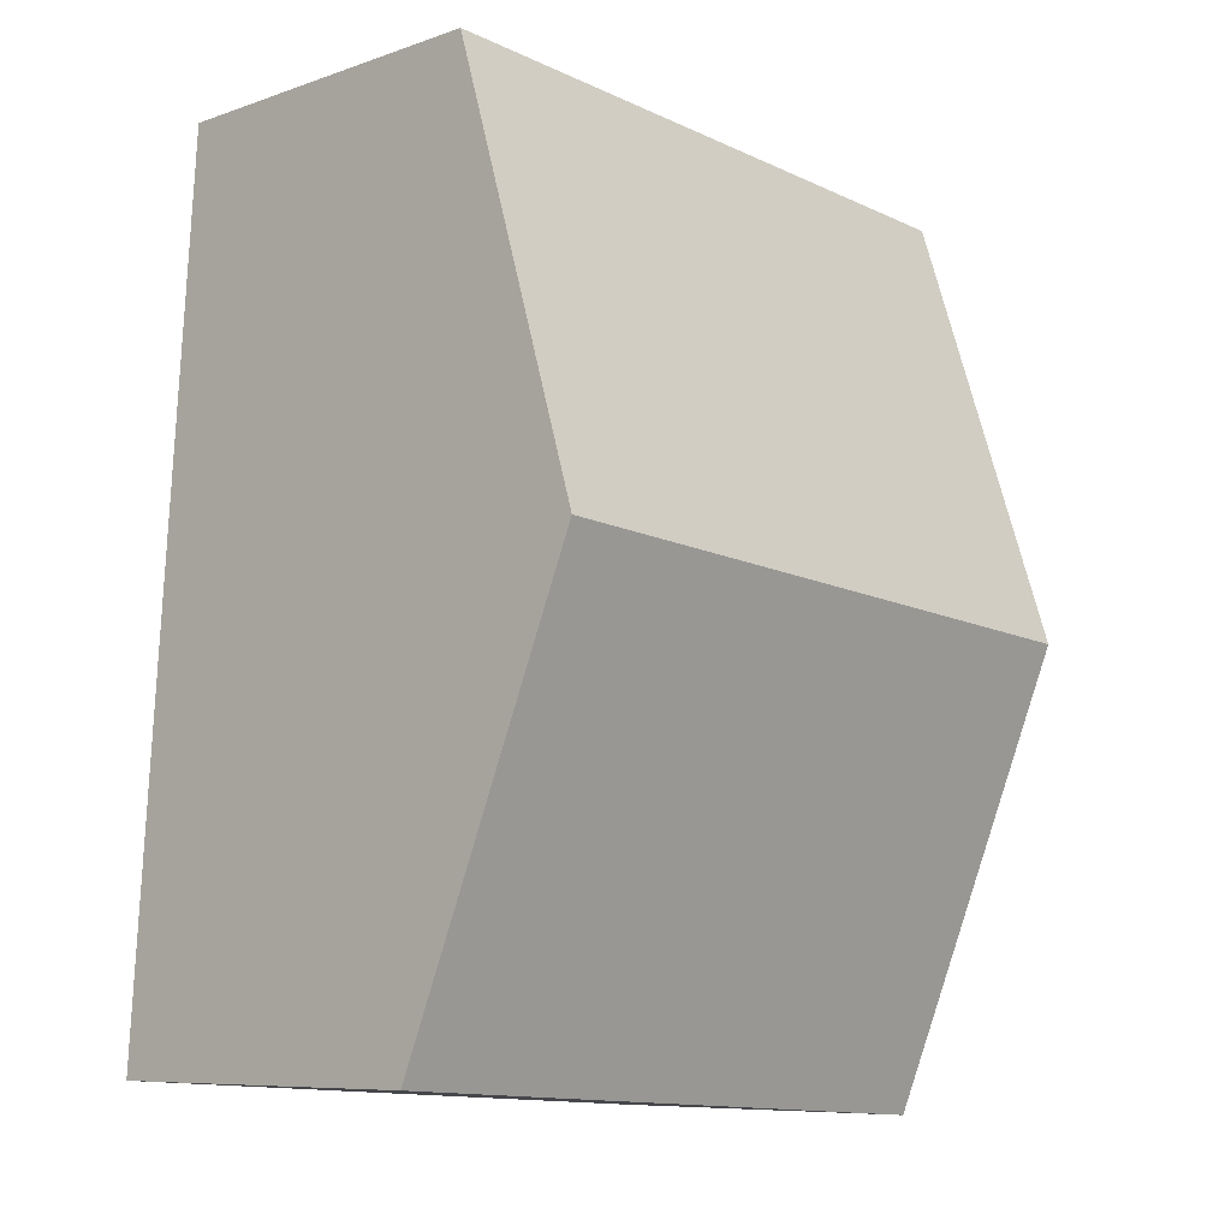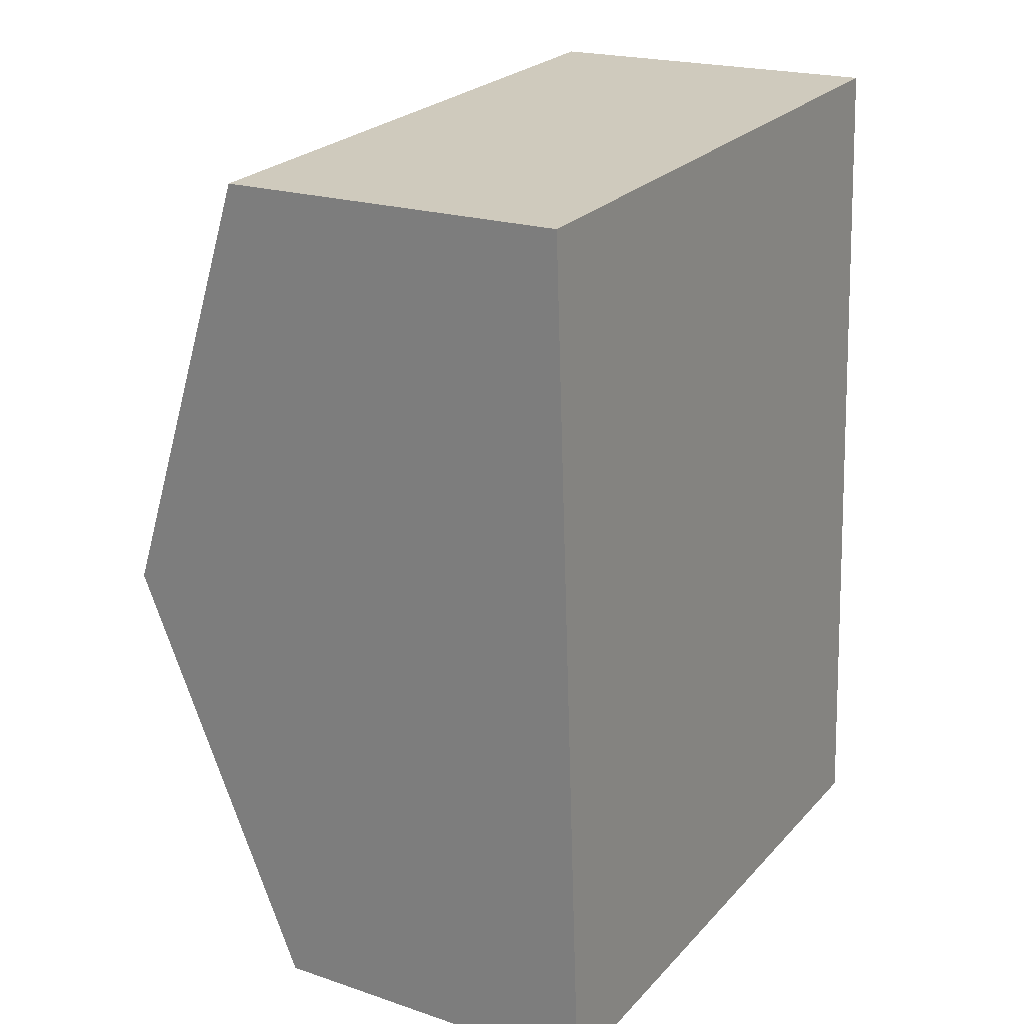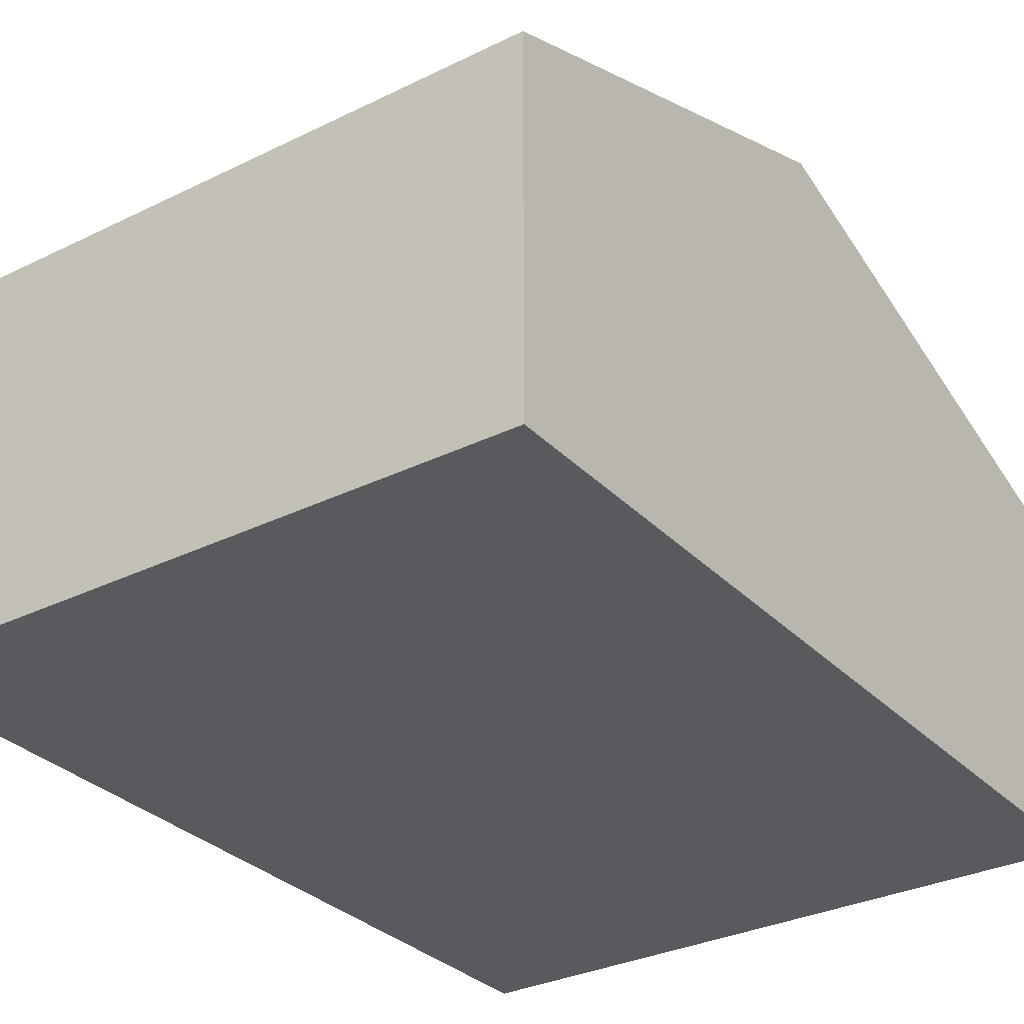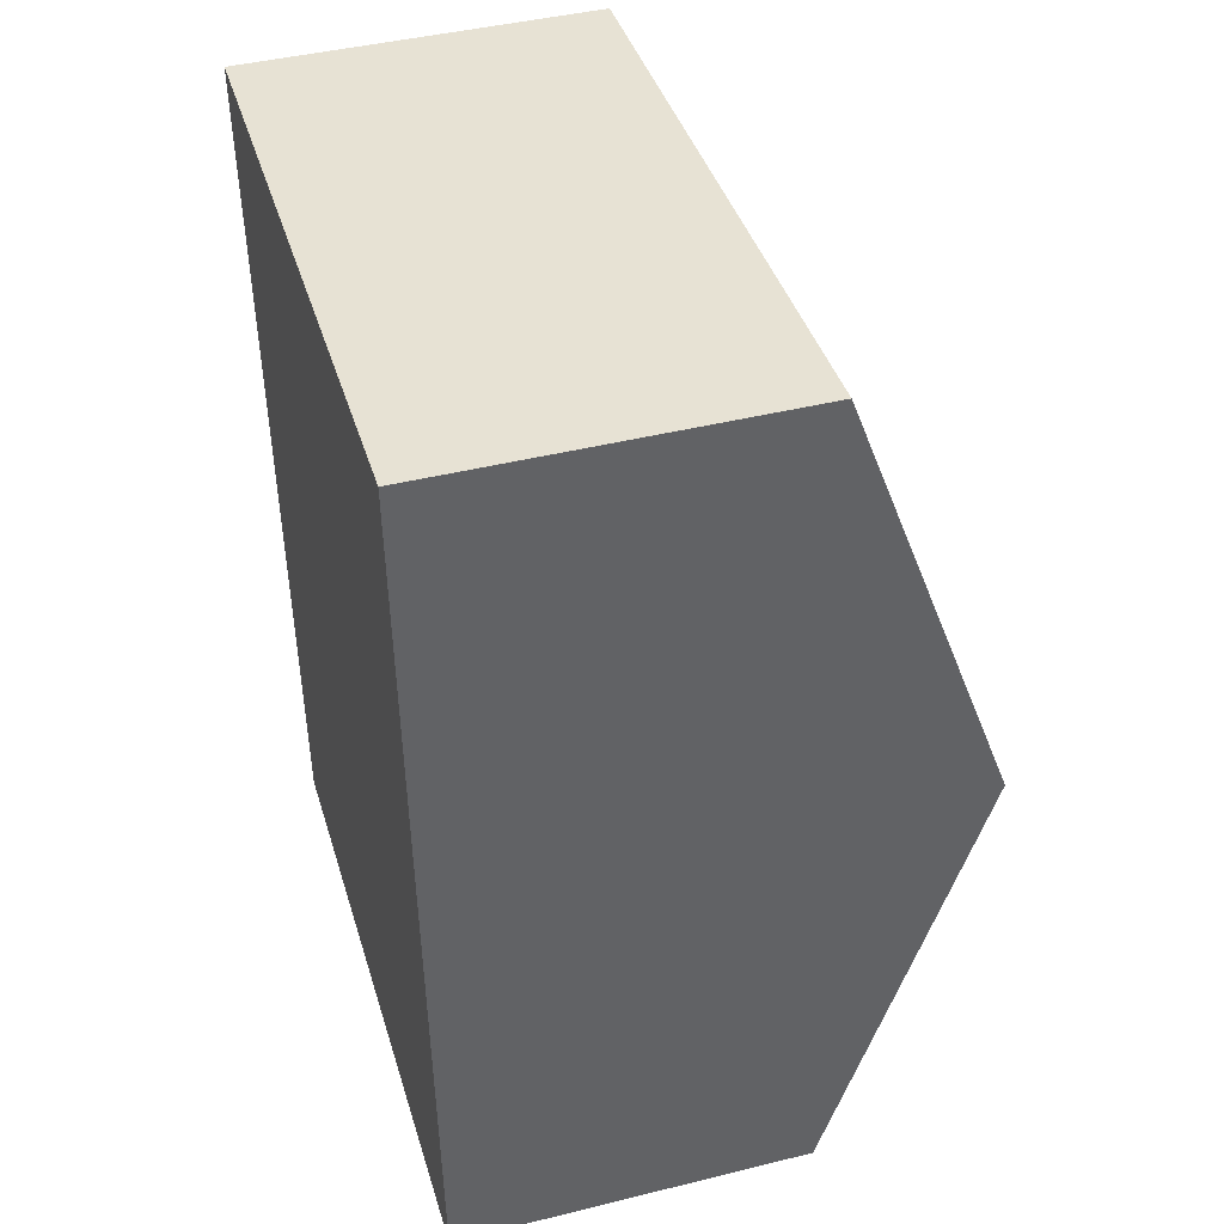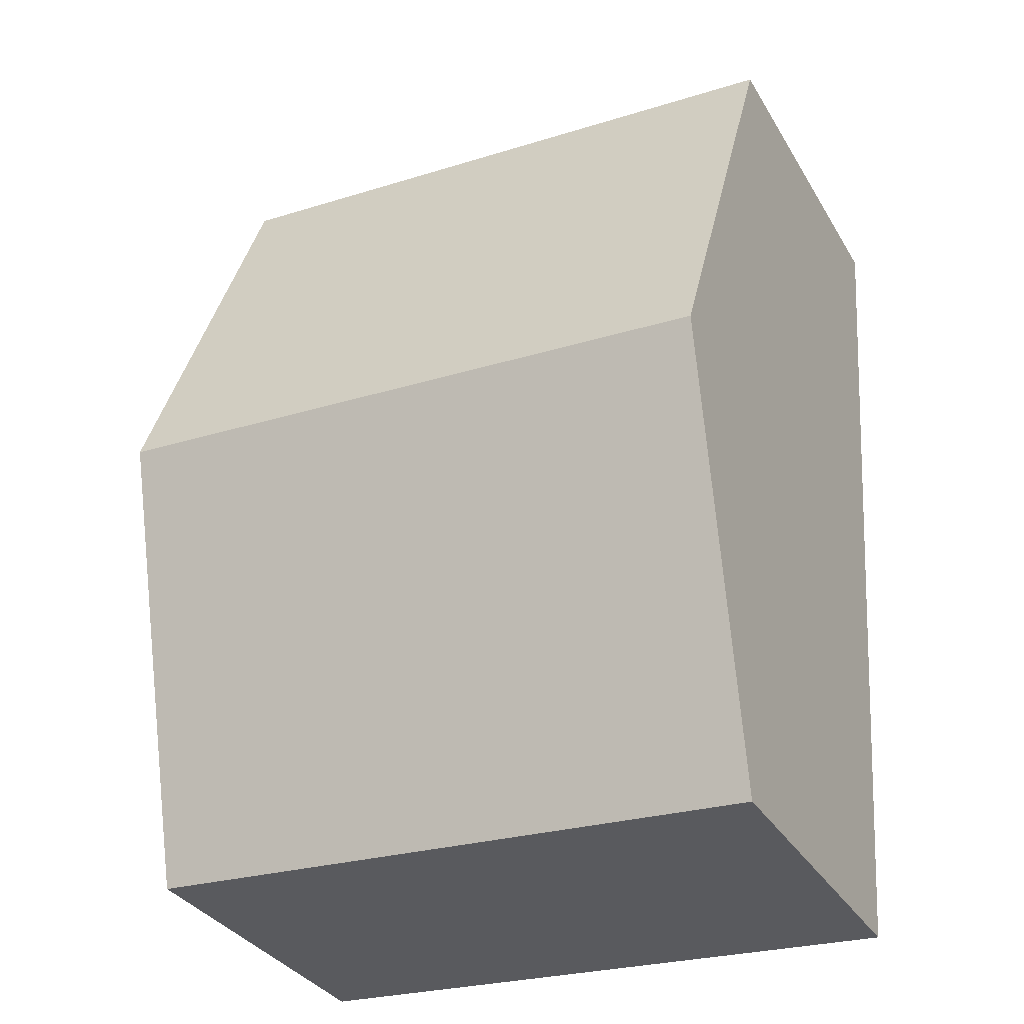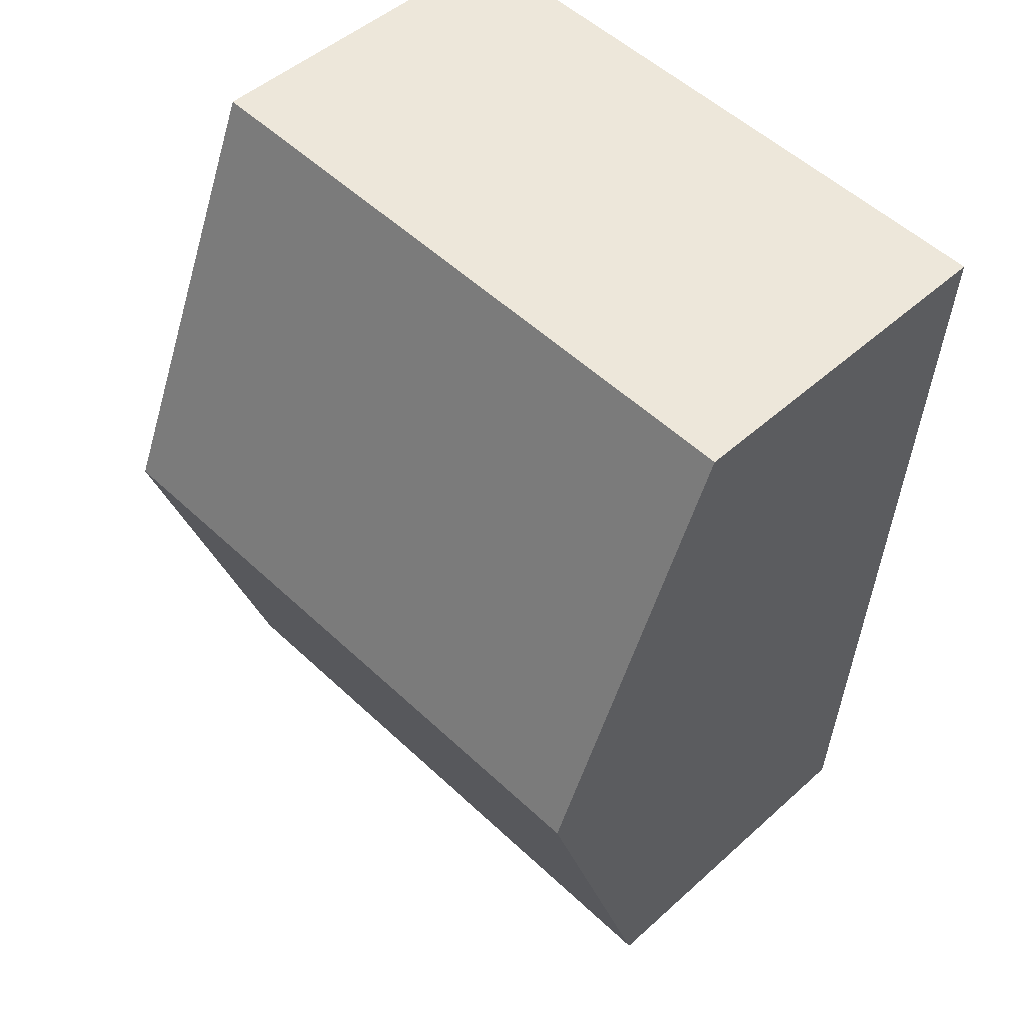
<metadata>
{"format":"obj","ext":"obj","renderer":"f3d","projection":"perspective","resolution":1024,"background":"white","views":[{"elev":-8.2,"azim":133.5,"up":"+Z"},{"elev":20.5,"azim":-58.5,"up":"+Z"},{"elev":-31.1,"azim":-148.3,"up":"+Y"},{"elev":43.6,"azim":73.8,"up":"+Z"},{"elev":-33.3,"azim":-153.5,"up":"+Z"},{"elev":48.4,"azim":-135.1,"up":"+Z"}]}
</metadata>
<code>
v  0.197 3.77 -3.214
v  5.078 2.606 -6.143
v  0.393 2.606 -6.429
v  4.881 3.77 -2.928
v  4.684 2.606 0.287
v  0 2.606 1.596e-16
v  0 0 0
v  4.684 -1.757e-17 0.287
v  4.881 1.793e-16 -2.928
v  5.078 3.762e-16 -6.143
v  0.393 3.937e-16 -6.429
v  0.197 1.968e-16 -3.214
g defaultobject
f 1 2 3
f 2 1 4
f 5 1 6
f 1 5 4
f 7 5 6
f 5 7 8
f 8 4 5
f 4 8 9
f 4 9 2
f 2 9 10
f 10 3 2
f 3 10 11
f 1 7 6
f 7 1 3
f 7 3 12
f 12 3 11
f 9 11 10
f 11 9 8
f 11 8 12
f 12 8 7

</code>
